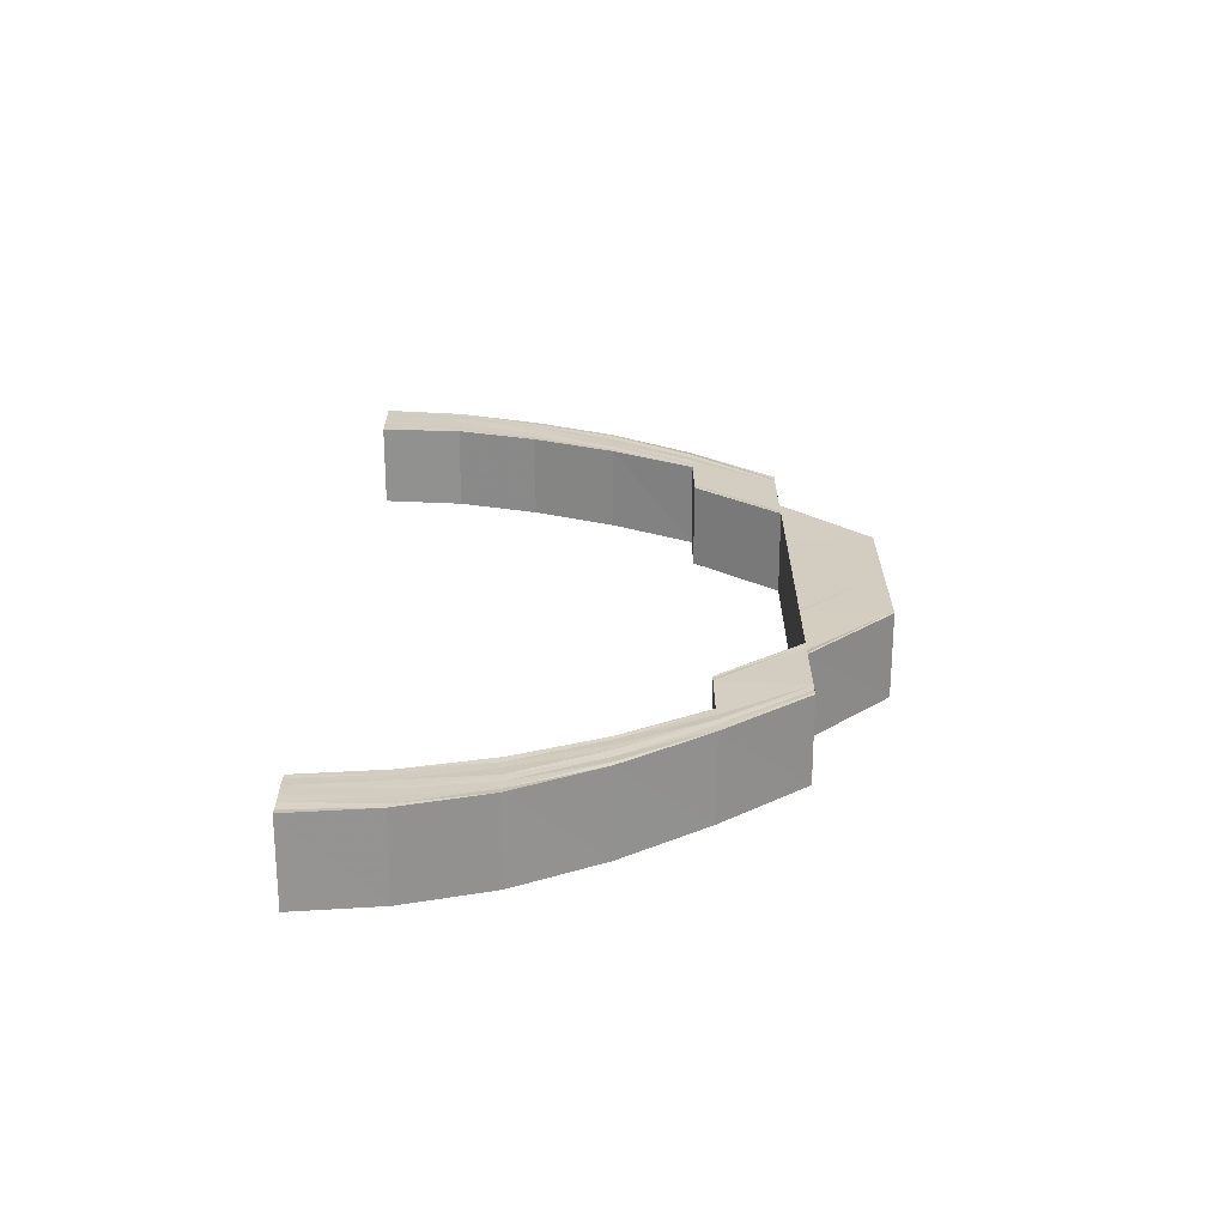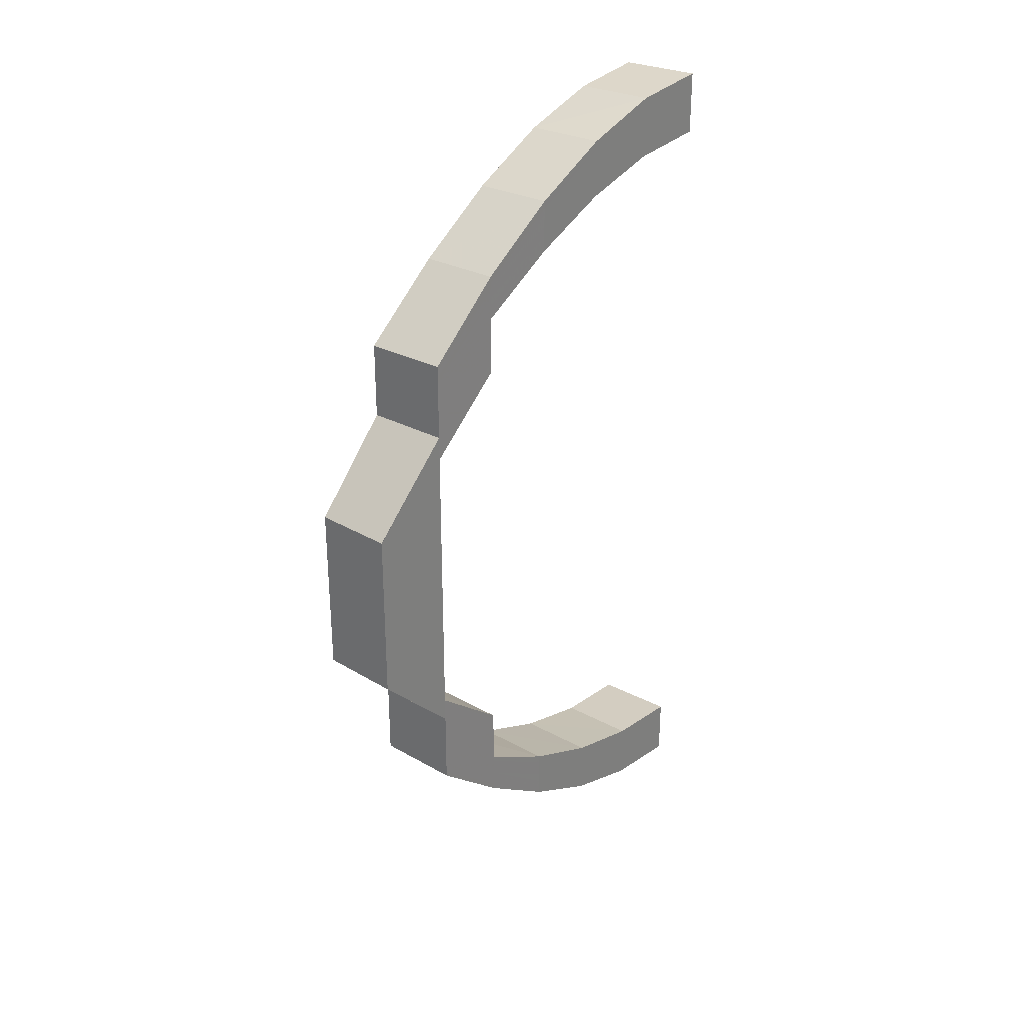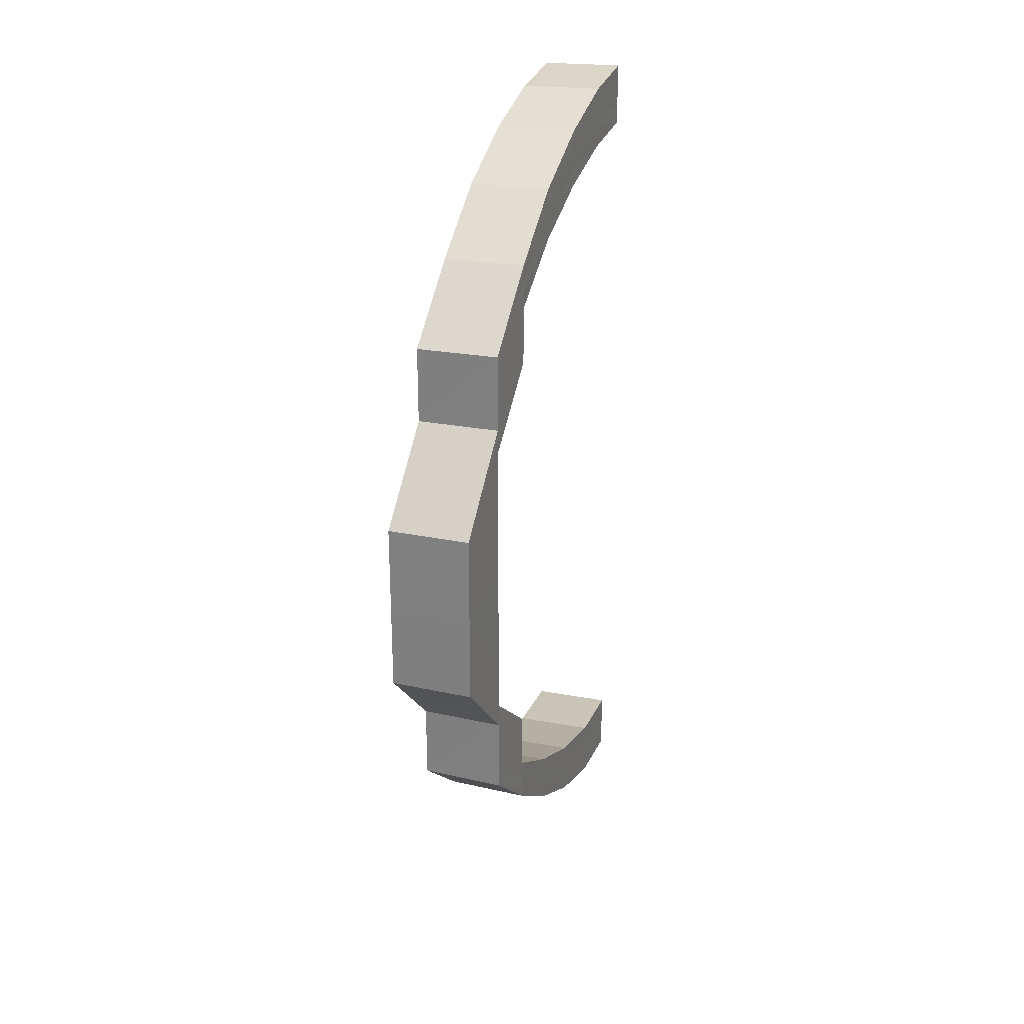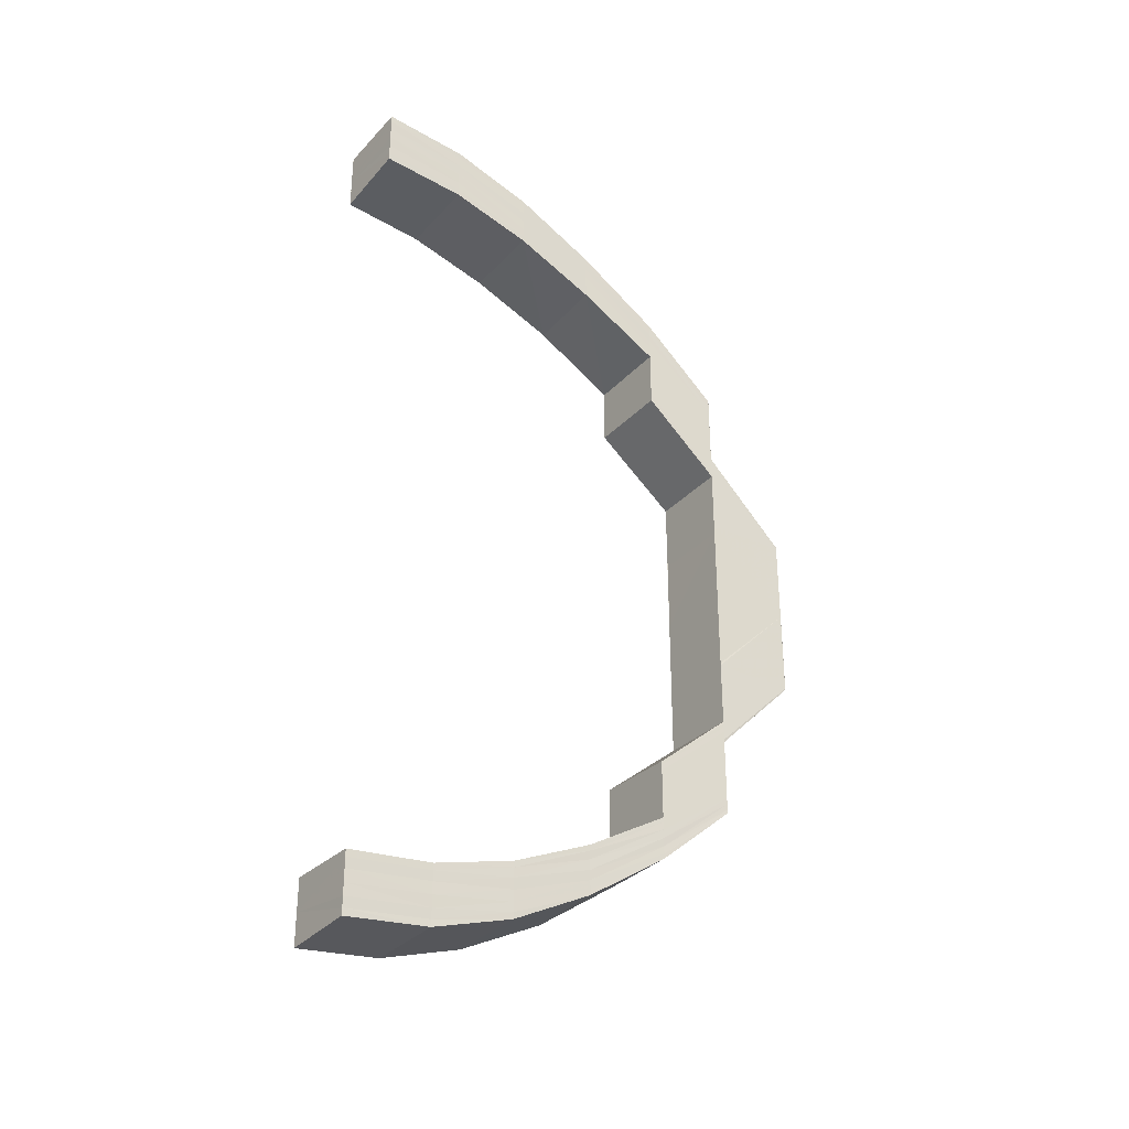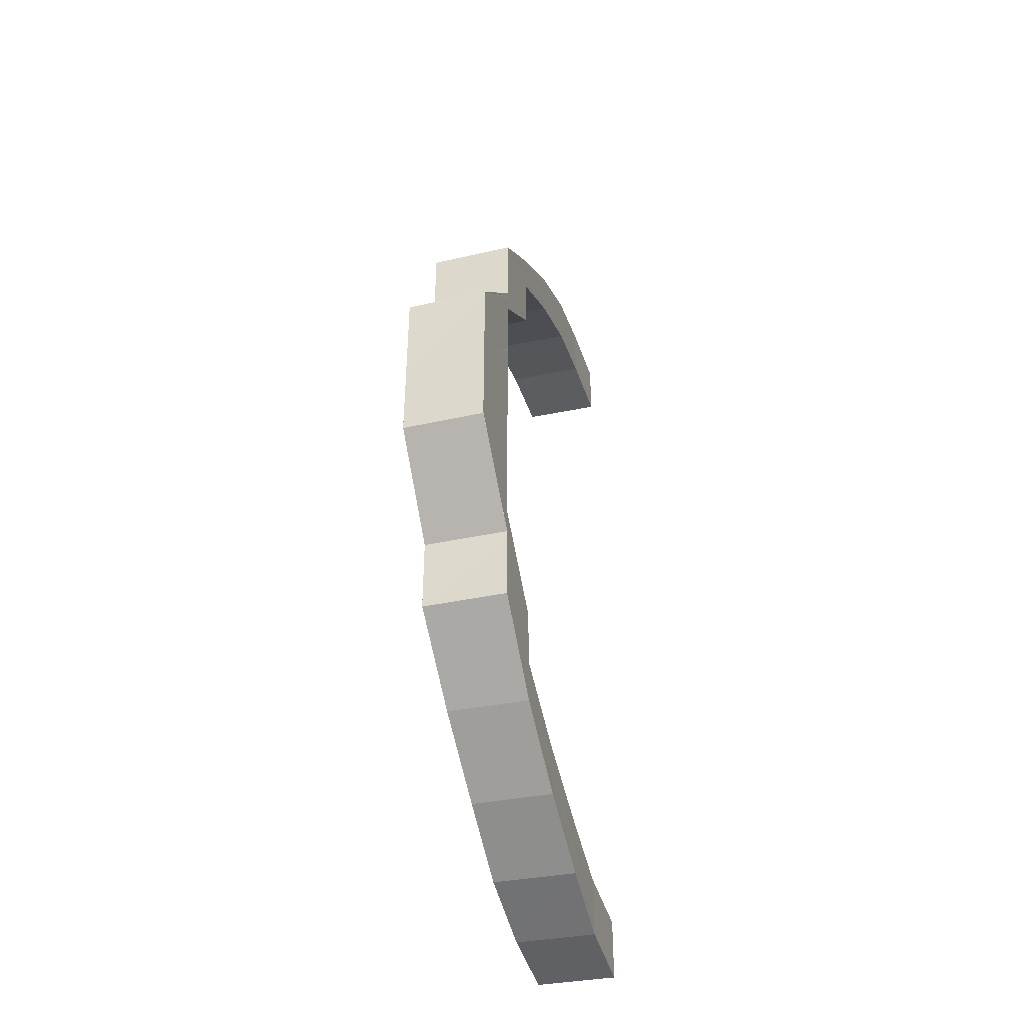
<metadata>
{"format":"obj","ext":"obj","renderer":"f3d","projection":"perspective","resolution":1024,"background":"white","views":[{"elev":-65.3,"azim":-90.3,"up":"+Z"},{"elev":29.4,"azim":39.9,"up":"+Z"},{"elev":25.7,"azim":18.8,"up":"+Z"},{"elev":-31.5,"azim":-124.7,"up":"+Z"},{"elev":-40.6,"azim":15.8,"up":"+Z"}]}
</metadata>
<code>
o 14472
v 2231 1858 8.051
v 2231 1858 8.052
v 2231 1858 8.051
v 2231 1858 8.055
v 2231 1858 8.052
v 2231 1858 8.06
v 2231 1858 8.055
v 2231 1858 8.066
v 2231 1858 8.06
v 2231 1858 8.075
v 2231 1858 8.067
v 2231 1858 8.053
v 2231 1858 8.052
v 2231 1858 8.056
v 2231 1858 8.061
v 2231 1858 8.067
v 2231 1858 8.052
v 2231 1858 8.053
v 2231 1858 8.051
v 2231 1858 8.052
v 2231 1858 8.055
v 2231 1858 8.06
v 2231 1858 8.067
v 2231 1858 8.075
v 2231 1858 8.054
v 2231 1858 8.053
v 2231 1858 8.054
v 2231 1858 8.057
v 2231 1858 8.055
v 2231 1858 8.054
v 2231 1858 8.056
v 2231 1858 8.062
v 2231 1858 8.058
v 2231 1858 8.057
v 2231 1858 8.056
v 2231 1858 8.057
v 2231 1858 8.058
v 2231 1858 8.058
v 2231 1858 8.057
v 2231 1858 8.059
v 2231 1858 8.058
v 2231 1858 8.06
v 2231 1858 8.063
v 2231 1858 8.061
v 2231 1858 8.062
v 2231 1858 8.059
v 2231 1858 8.059
v 2231 1858 8.058
v 2231 1858 8.062
v 2231 1858 8.062
v 2231 1858 8.066
v 2231 1858 8.066
v 2231 1858 8.072
v 2231 1858 8.072
v 2231 1858 8.065
v 2231 1858 8.071
v 2231 1858 8.066
v 2231 1858 8.072
v 2231 1858 8.07
v 2231 1858 8.064
v 2231 1858 8.069
v 2231 1858 8.077
v 2231 1858 8.077
v 2231 1858 8.085
v 2231 1858 8.086
v 2231 1858 8.078
v 2231 1858 8.086
v 2231 1858 8.079
v 2231 1858 8.087
v 2231 1858 8.079
v 2231 1858 8.076
v 2231 1858 8.072
v 2231 1858 8.079
v 2231 1858 8.079
v 2231 1858 8.087
v 2231 1858 8.068
v 2231 1858 8.075
v 2231 1858 8.075
v 2231 1858 8.084
v 2231 1858 8.084
v 2231 1858 8.075
v 2231 1858 8.084
v 2231 1858 8.094
v 2231 1858 8.075
v 2231 1858 8.067
v 2231 1858 8.066
v 2231 1858 8.06
v 2231 1858 8.06
v 2231 1858 8.055
v 2231 1858 8.055
v 2231 1858 8.052
v 2231 1858 8.052
v 2231 1858 8.051
v 2231 1858 8.067
v 2231 1858 8.075
v 2231 1858 8.075
v 2231 1858 8.066
v 2231 1858 8.06
v 2231 1858 8.075
v 2231 1858 8.06
v 2231 1858 8.055
v 2231 1858 8.067
v 2231 1858 8.076
v 2231 1858 8.068
v 2231 1858 8.077
v 2231 1858 8.061
v 2231 1858 8.055
v 2231 1858 8.052
v 2231 1858 8.052
v 2231 1858 8.051
v 2231 1858 8.056
v 2231 1858 8.062
v 2231 1858 8.069
v 2231 1858 8.077
v 2231 1858 8.086
v 2231 1858 8.086
v 2231 1858 8.078
v 2231 1858 8.087
v 2231 1858 8.079
v 2231 1858 8.087
v 2231 1858 8.079
v 2231 1858 8.087
v 2231 1858 8.087
v 2231 1858 8.095
v 2231 1858 8.087
v 2231 1858 8.079
v 2231 1858 8.095
v 2231 1858 8.104
v 2231 1858 8.104
v 2231 1858 8.114
v 2231 1858 8.113
v 2231 1858 8.122
v 2231 1858 8.122
v 2231 1858 8.122
v 2231 1858 8.13
v 2231 1858 8.123
v 2231 1858 8.131
v 2231 1858 8.13
v 2231 1858 8.122
v 2231 1858 8.131
v 2231 1858 8.123
v 2231 1858 8.132
v 2231 1858 8.14
v 2231 1858 8.141
v 2231 1858 8.133
v 2231 1858 8.142
v 2231 1858 8.134
v 2231 1858 8.142
v 2231 1858 8.134
v 2231 1858 8.142
v 2231 1858 8.149
v 2231 1858 8.143
v 2231 1858 8.149
v 2231 1858 8.134
v 2231 1858 8.134
v 2231 1858 8.154
v 2231 1858 8.149
v 2231 1858 8.148
v 2231 1858 8.154
v 2231 1858 8.157
v 2231 1858 8.154
v 2231 1858 8.153
v 2231 1858 8.157
v 2231 1858 8.147
v 2231 1858 8.158
v 2231 1858 8.157
v 2231 1858 8.158
v 2231 1858 8.157
v 2231 1858 8.157
v 2231 1858 8.154
v 2231 1858 8.154
v 2231 1858 8.149
v 2231 1858 8.149
v 2231 1858 8.142
v 2231 1858 8.143
v 2231 1858 8.134
v 2231 1858 8.157
v 2231 1858 8.158
v 2231 1858 8.158
v 2231 1858 8.157
v 2231 1858 8.154
v 2231 1858 8.157
v 2231 1858 8.154
v 2231 1858 8.149
v 2231 1858 8.156
v 2231 1858 8.156
v 2231 1858 8.155
v 2231 1858 8.153
v 2231 1858 8.154
v 2231 1858 8.149
v 2231 1858 8.143
v 2231 1858 8.142
v 2231 1858 8.134
v 2231 1858 8.148
v 2231 1858 8.152
v 2231 1858 8.142
v 2231 1858 8.153
v 2231 1858 8.147
v 2231 1858 8.134
v 2231 1858 8.134
v 2231 1858 8.134
v 2231 1858 8.141
v 2231 1858 8.133
v 2231 1858 8.125
v 2231 1858 8.125
v 2231 1858 8.125
v 2231 1858 8.115
v 2231 1858 8.125
v 2231 1858 8.115
v 2231 1858 8.114
v 2231 1858 8.115
v 2231 1858 8.125
v 2231 1858 8.104
v 2231 1858 8.095
v 2231 1858 8.094
v 2231 1858 8.094
v 2231 1858 8.085
v 2231 1858 8.084
v 2231 1858 8.094
v 2231 1858 8.084
v 2231 1858 8.094
v 2231 1858 8.104
v 2231 1858 8.094
v 2231 1858 8.094
v 2231 1858 8.084
v 2231 1858 8.115
v 2231 1858 8.115
v 2231 1858 8.115
v 2231 1858 8.125
v 2231 1858 8.114
v 2231 1858 8.114
v 2231 1858 8.094
v 2231 1858 8.115
v 2231 1858 8.094
v 2231 1858 8.124
v 2231 1858 8.084
v 2231 1858 8.125
v 2231 1858 8.115
v 2231 1858 8.125
v 2231 1858 8.084
v 2231 1858 8.094
v 2231 1858 8.094
v 2231 1858 8.084
v 2231 1858 8.125
v 2231 1858 8.115
v 2231 1858 8.058
v 2231 1858 8.059
v 2231 1858 8.058
v 2231 1858 8.062
v 2231 1858 8.059
v 2231 1858 8.066
v 2231 1858 8.062
v 2231 1858 8.072
v 2231 1858 8.066
v 2231 1858 8.059
v 2231 1858 8.058
v 2231 1858 8.058
v 2231 1858 8.059
v 2231 1858 8.062
v 2231 1858 8.057
v 2231 1858 8.062
v 2231 1858 8.066
v 2231 1858 8.058
v 2231 1858 8.056
v 2231 1858 8.066
v 2231 1858 8.072
v 2231 1858 8.057
v 2231 1858 8.061
v 2231 1858 8.054
v 2231 1858 8.072
v 2231 1858 8.065
v 2231 1858 8.071
v 2231 1858 8.06
v 2231 1858 8.064
v 2231 1858 8.07
v 2231 1858 8.055
v 2231 1858 8.058
v 2231 1858 8.063
v 2231 1858 8.057
v 2231 1858 8.054
v 2231 1858 8.053
v 2231 1858 8.052
v 2231 1858 8.053
v 2231 1858 8.051
v 2231 1858 8.051
v 2231 1858 8.058
v 2231 1858 8.057
v 2231 1858 8.056
v 2231 1858 8.054
v 2231 1858 8.053
v 2231 1858 8.052
v 2231 1858 8.051
v 2231 1858 8.051
v 2231 1858 8.13
v 2231 1858 8.13
v 2231 1858 8.122
v 2231 1858 8.137
v 2231 1858 8.13
v 2231 1858 8.137
v 2231 1858 8.137
v 2231 1858 8.143
v 2231 1858 8.147
v 2231 1858 8.143
v 2231 1858 8.15
v 2231 1858 8.147
v 2231 1858 8.151
v 2231 1858 8.15
v 2231 1858 8.151
v 2231 1858 8.15
v 2231 1858 8.15
v 2231 1858 8.147
v 2231 1858 8.147
v 2231 1858 8.143
v 2231 1858 8.143
v 2231 1858 8.137
v 2231 1858 8.151
v 2231 1858 8.152
v 2231 1858 8.148
v 2231 1858 8.144
v 2231 1858 8.15
v 2231 1858 8.147
v 2231 1858 8.143
v 2231 1858 8.137
v 2231 1858 8.152
v 2231 1858 8.151
v 2231 1858 8.153
v 2231 1858 8.152
v 2231 1858 8.153
v 2231 1858 8.154
v 2231 1858 8.151
v 2231 1858 8.156
v 2231 1858 8.153
v 2231 1858 8.157
v 2231 1858 8.154
v 2231 1858 8.155
v 2231 1858 8.156
v 2231 1858 8.158
v 2231 1858 8.156
v 2231 1858 8.157
v 2231 1858 8.153
v 2231 1858 8.152
v 2231 1858 8.152
v 2231 1858 8.152
v 2231 1858 8.151
v 2231 1858 8.146
v 2231 1858 8.139
v 2231 1858 8.151
v 2231 1858 8.145
v 2231 1858 8.138
v 2231 1858 8.149
v 2231 1858 8.146
v 2231 1858 8.149
v 2231 1858 8.14
v 2231 1858 8.132
v 2231 1858 8.145
v 2231 1858 8.139
v 2231 1858 8.131
v 2231 1858 8.124
v 2231 1858 8.123
v 2231 1858 8.131
v 2231 1858 8.123
v 2231 1858 8.13
v 2231 1858 8.122
v 2231 1858 8.122
v 2231 1858 8.13
v 2231 1858 8.144
v 2231 1858 8.138
v 2231 1858 8.148
v 2231 1858 8.143
v 2231 1858 8.137
v 2231 1858 8.137
v 2231 1858 8.143
v 2231 1858 8.147
v 2231 1858 8.147
v 2231 1858 8.15
v 2231 1858 8.15
v 2231 1858 8.151
v 2231 1858 8.151
v 2231 1858 8.151
f 1 2 3
f 2 4 5
f 4 6 7
f 6 8 9
f 8 10 11
f 5 12 13
f 7 14 12
f 9 15 14
f 11 16 15
f 17 12 18
f 19 20 17
f 20 21 12
f 21 22 14
f 22 23 15
f 23 24 16
f 12 14 25
f 12 25 26
f 18 25 27
f 14 28 25
f 14 15 28
f 25 28 29
f 25 29 30
f 27 29 31
f 15 32 28
f 15 16 32
f 28 33 29
f 28 32 33
f 29 33 34
f 29 34 35
f 31 34 36
f 36 37 38
f 34 37 39
f 37 40 41
f 33 42 34
f 34 42 37
f 33 43 42
f 32 43 33
f 42 44 37
f 44 45 40
f 37 44 46
f 46 47 48
f 49 50 47
f 51 52 50
f 53 54 52
f 44 55 49
f 55 56 51
f 55 57 45
f 56 58 57
f 59 56 55
f 60 55 44
f 60 59 55
f 42 60 44
f 43 60 42
f 61 59 60
f 43 61 60
f 61 62 59
f 62 63 59
f 62 64 63
f 64 65 63
f 63 65 66
f 65 67 66
f 66 67 68
f 67 69 70
f 71 62 61
f 53 68 72
f 68 73 72
f 74 75 73
f 76 71 61
f 76 61 43
f 32 76 43
f 77 71 76
f 16 76 32
f 16 77 76
f 78 77 16
f 79 80 78
f 81 79 78
f 82 83 80
f 81 84 85
f 86 85 87
f 88 87 89
f 90 89 91
f 92 91 93
f 94 95 86
f 95 96 97
f 94 97 98
f 99 95 94
f 100 94 88
f 100 98 101
f 102 99 94
f 102 94 100
f 103 99 102
f 104 103 102
f 105 103 104
f 106 102 100
f 104 102 106
f 106 100 107
f 107 100 90
f 107 101 108
f 109 108 110
f 109 107 92
f 111 106 107
f 111 107 109
f 112 106 111
f 112 104 106
f 113 104 112
f 113 105 104
f 114 105 113
f 114 115 105
f 116 115 114
f 117 116 114
f 118 116 117
f 119 118 117
f 120 118 119
f 121 122 119
f 123 124 120
f 123 125 126
f 124 127 120
f 124 128 127
f 128 129 127
f 128 130 129
f 130 131 129
f 130 132 131
f 132 133 131
f 134 135 133
f 136 137 132
f 137 138 139
f 140 137 136
f 141 140 136
f 142 140 141
f 142 143 140
f 144 143 142
f 145 144 142
f 146 144 145
f 147 146 145
f 148 146 147
f 149 150 147
f 150 151 146
f 152 153 148
f 154 152 155
f 153 156 157
f 157 158 146
f 146 158 144
f 151 159 158
f 156 160 161
f 161 162 158
f 159 163 162
f 158 164 144
f 158 162 164
f 144 164 143
f 160 165 166
f 165 167 168
f 169 168 170
f 171 170 172
f 173 172 174
f 175 174 176
f 177 178 169
f 178 179 180
f 177 180 181
f 182 178 177
f 183 177 171
f 183 181 184
f 185 182 177
f 185 177 183
f 186 182 185
f 187 186 185
f 188 185 183
f 187 185 188
f 189 186 187
f 188 183 190
f 190 183 173
f 190 184 191
f 192 191 193
f 192 190 175
f 194 188 190
f 194 190 192
f 195 188 194
f 195 187 188
f 196 194 192
f 197 187 195
f 197 189 187
f 198 195 194
f 198 194 196
f 196 192 199
f 199 192 200
f 201 196 199
f 202 196 201
f 202 198 196
f 203 202 201
f 200 155 204
f 205 200 204
f 205 206 207
f 204 208 209
f 209 208 210
f 211 212 209
f 209 210 213
f 213 210 128
f 213 128 214
f 215 213 214
f 216 213 215
f 216 215 217
f 218 216 217
f 219 216 218
f 220 221 218
f 222 213 219
f 223 222 219
f 223 224 225
f 222 226 213
f 226 227 213
f 228 229 227
f 129 230 222
f 230 231 222
f 129 222 232
f 231 233 222
f 232 222 234
f 231 235 233
f 232 234 236
f 235 237 233
f 233 237 238
f 237 239 238
f 236 234 240
f 234 241 240
f 240 242 243
f 239 244 245
f 246 247 248
f 247 249 250
f 249 251 252
f 251 253 254
f 250 255 256
f 257 258 256
f 258 259 255
f 256 255 260
f 252 261 255
f 259 262 261
f 255 263 260
f 255 261 263
f 260 263 264
f 254 265 261
f 262 266 265
f 263 267 264
f 261 268 263
f 261 265 268
f 263 268 267
f 264 267 269
f 72 270 265
f 265 270 271
f 265 271 268
f 270 272 271
f 268 273 267
f 268 271 273
f 271 272 274
f 271 274 273
f 272 275 274
f 267 273 276
f 267 276 269
f 273 274 277
f 273 277 276
f 274 275 278
f 274 278 277
f 275 113 278
f 278 113 112
f 278 112 279
f 277 278 279
f 279 112 111
f 276 277 280
f 277 279 280
f 276 280 281
f 269 276 281
f 281 280 282
f 279 111 283
f 280 279 283
f 280 283 282
f 283 111 109
f 282 283 284
f 283 109 284
f 284 109 285
f 286 257 269
f 287 286 269
f 288 287 269
f 289 288 269
f 290 289 269
f 291 290 269
f 292 291 269
f 293 292 269
f 294 295 296
f 294 297 298
f 297 299 298
f 300 301 299
f 301 302 303
f 302 304 305
f 304 306 307
f 306 308 309
f 310 309 311
f 312 311 313
f 314 313 315
f 316 317 310
f 318 316 312
f 319 318 314
f 316 320 321
f 318 321 322
f 319 322 323
f 324 325 320
f 326 324 316
f 327 316 318
f 327 328 316
f 329 326 327
f 326 324 189
f 329 326 189
f 324 306 189
f 306 330 189
f 331 329 189
f 331 329 332
f 333 331 189
f 332 334 327
f 333 331 335
f 335 336 332
f 337 333 189
f 165 337 189
f 337 333 338
f 163 337 338
f 338 339 335
f 340 189 197
f 166 338 162
f 162 338 341
f 338 335 341
f 162 341 164
f 342 340 197
f 343 340 342
f 342 197 344
f 344 197 195
f 344 195 198
f 164 341 345
f 164 345 143
f 143 345 346
f 341 347 345
f 341 335 347
f 335 332 347
f 345 348 346
f 345 347 348
f 346 348 349
f 348 319 349
f 349 319 297
f 347 350 348
f 347 332 350
f 348 350 319
f 332 327 350
f 350 318 319
f 350 327 318
f 351 344 198
f 351 198 202
f 352 344 351
f 352 342 344
f 353 351 202
f 353 202 203
f 354 353 203
f 355 351 353
f 355 352 351
f 356 353 354
f 356 355 353
f 357 356 354
f 357 354 358
f 359 357 358
f 360 357 359
f 361 360 359
f 362 360 361
f 363 362 361
f 298 362 363
f 364 365 363
f 366 355 356
f 367 366 356
f 366 368 355
f 368 352 355
f 369 366 367
f 370 369 367
f 303 369 370
f 371 372 370
f 372 373 369
f 369 374 366
f 374 368 366
f 305 374 369
f 373 375 374
f 374 376 368
f 375 330 376
f 307 376 374
f 376 377 368
f 368 377 352
f 377 342 352
f 377 343 342
f 378 343 377
f 376 378 377
f 379 378 376

</code>
